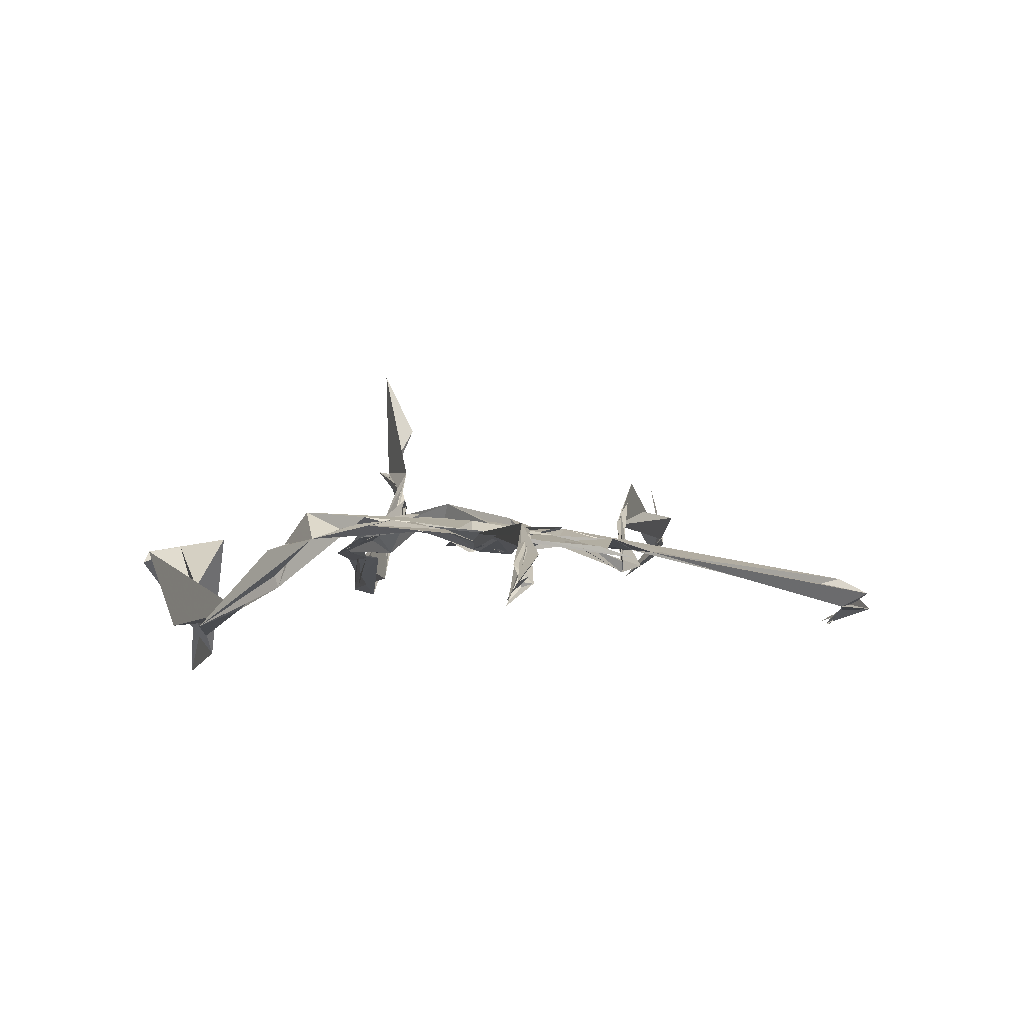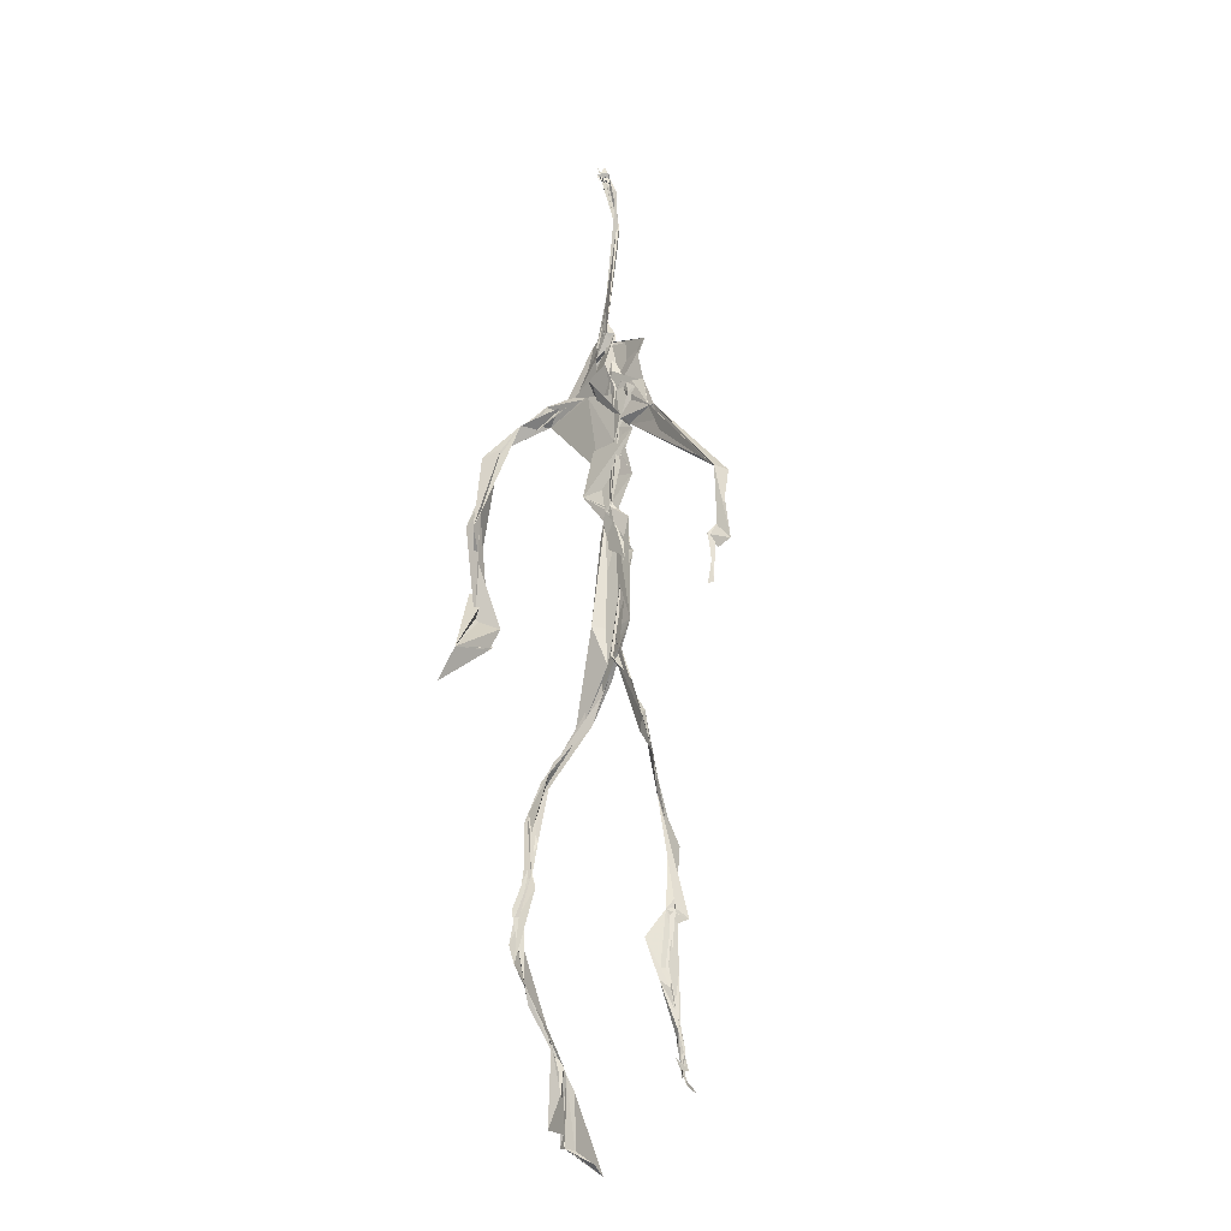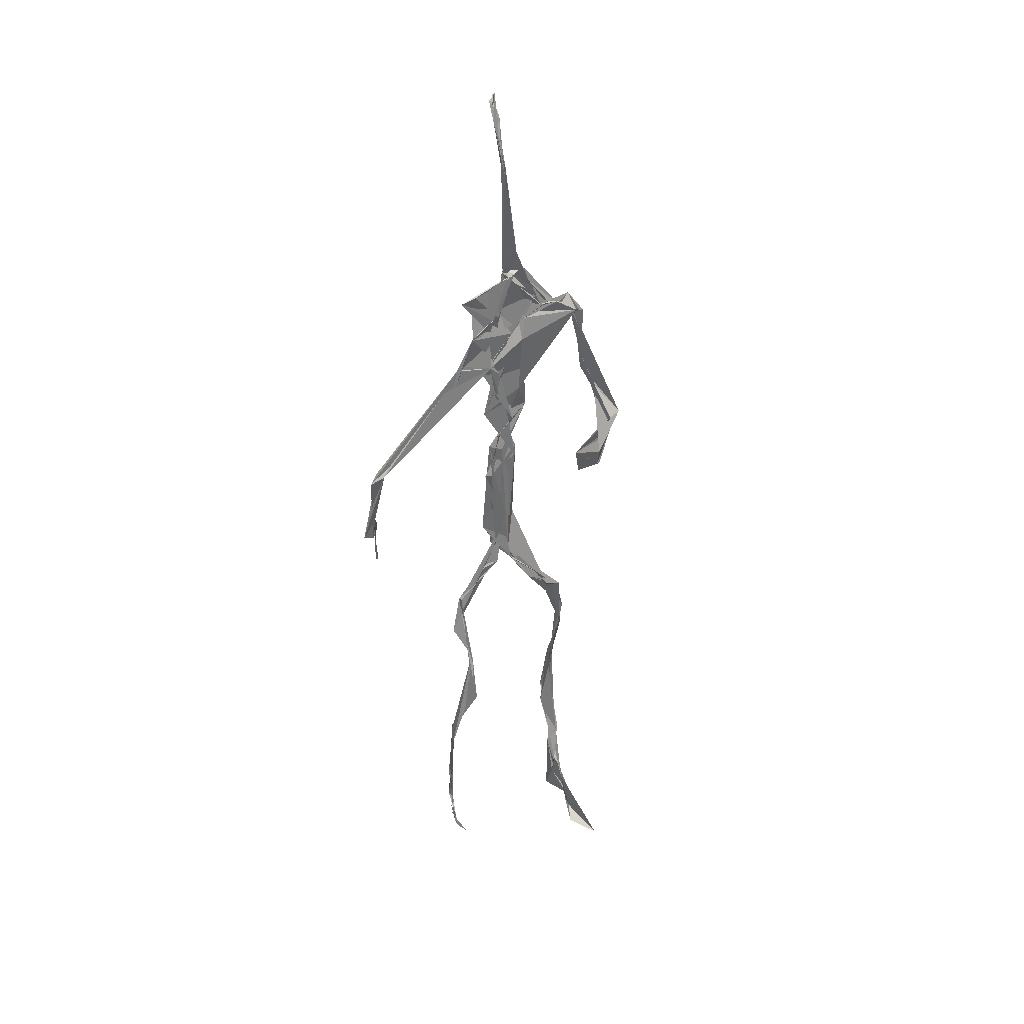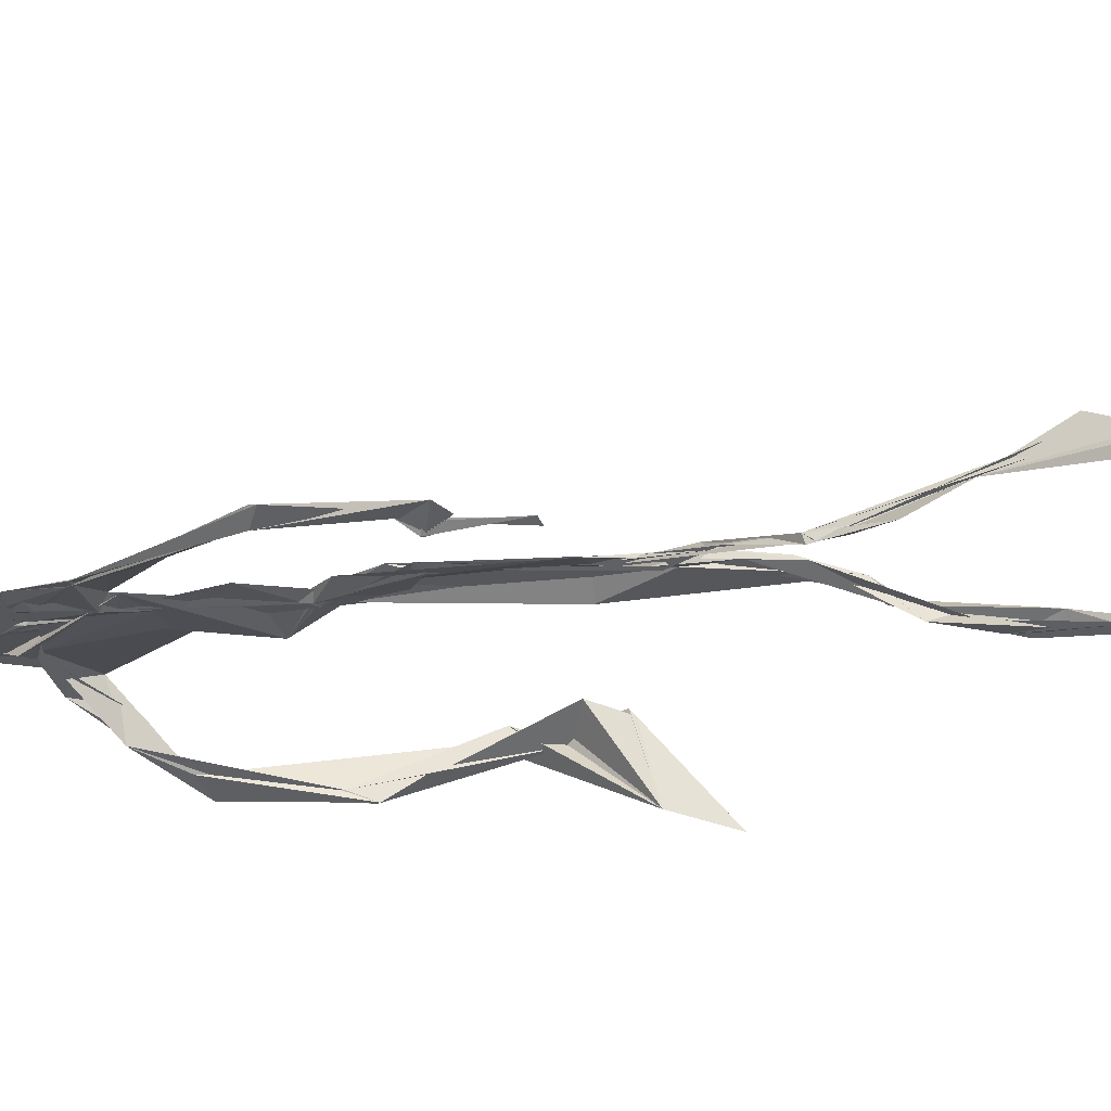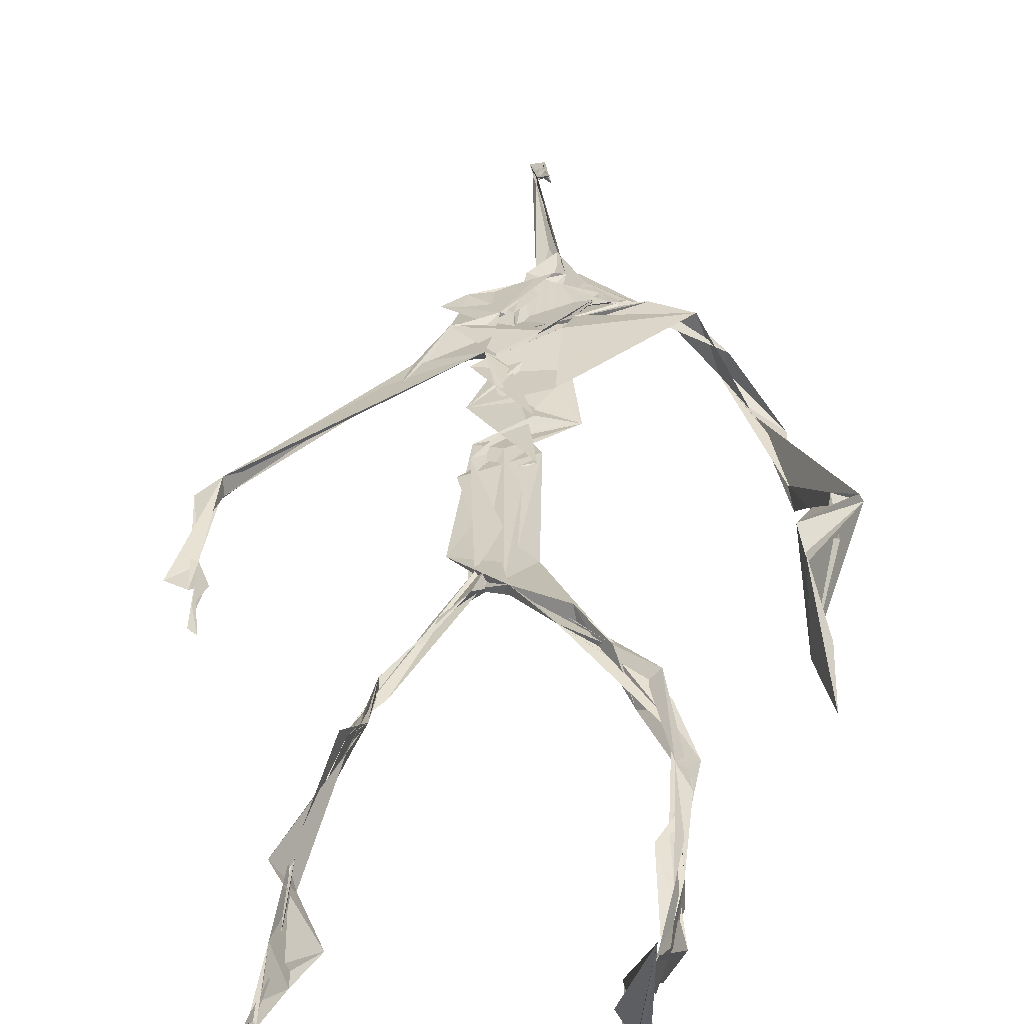
<metadata>
{"format":"obj","ext":"obj","renderer":"f3d","projection":"perspective","resolution":1024,"background":"white","views":[{"elev":0.2,"azim":-179.7,"up":"+Z"},{"elev":-25.4,"azim":-141.0,"up":"+Y"},{"elev":36.8,"azim":-35.8,"up":"+Y"},{"elev":-23.5,"azim":-76.0,"up":"+Z"},{"elev":26.4,"azim":2.7,"up":"+Z"}]}
</metadata>
<code>
v 0.4381 0.2335 0.4752
v 0.5496 0.3622 0.4769
v 0.4748 0.5317 0.4863
v 0.5101 0.7269 0.483
v 0.4635 0.6811 0.4858
v 0.3783 0.4597 0.4513
v 0.5702 0.2286 0.459
v 0.5709 0.3051 0.4767
v 0.5195 0.7218 0.4893
v 0.5195 0.3987 0.4922
v 0.4956 0.4844 0.4883
v 0.4459 0.3528 0.4714
v 0.4932 0.8396 0.4883
v 0.4925 0.6977 0.4819
v 0.4741 0.4714 0.4816
v 0.5578 0.08825 0.5099
v 0.5929 0.6501 0.4608
v 0.4569 0.7142 0.4797
v 0.4355 0.2446 0.4845
v 0.4933 0.4475 0.4864
v 0.5512 0.1581 0.4855
v 0.6264 0.511 0.4724
v 0.4372 0.2474 0.4847
v 0.4938 0.88 0.4794
v 0.4888 0.8732 0.483
v 0.5593 0.09839 0.5099
v 0.5782 0.6726 0.469
v 0.4355 0.1853 0.4761
v 0.5542 0.1325 0.5041
v 0.4554 0.3265 0.489
v 0.5107 0.6146 0.4878
v 0.501 0.5733 0.484
v 0.5588 0.3703 0.49
v 0.497 0.5929 0.4853
v 0.4941 0.6327 0.486
v 0.5088 0.7158 0.4819
v 0.558 0.2741 0.4736
v 0.5063 0.5438 0.4878
v 0.3768 0.5608 0.4597
v 0.4321 0.1356 0.4819
v 0.4484 0.2903 0.5059
v 0.5626 0.3602 0.4831
v 0.4978 0.7355 0.4812
v 0.5685 0.261 0.4672
v 0.4941 0.8347 0.4921
v 0.4661 0.7046 0.4817
v 0.4796 0.5436 0.4891
v 0.5225 0.5924 0.4823
v 0.4337 0.137 0.4807
v 0.4906 0.8792 0.4772
v 0.531 0.6951 0.4917
v 0.5578 0.08811 0.5093
v 0.5215 0.6863 0.4868
v 0.4923 0.5558 0.4879
v 0.5577 0.198 0.4632
v 0.4328 0.1223 0.4842
v 0.5623 0.2123 0.4563
v 0.4332 0.1892 0.4832
v 0.4313 0.1267 0.4836
v 0.4561 0.6537 0.4816
v 0.4315 0.1104 0.4885
v 0.4941 0.4699 0.4863
v 0.4341 0.2348 0.4814
v 0.4936 0.4459 0.482
v 0.4866 0.6524 0.4842
v 0.4586 0.3721 0.4731
v 0.5642 0.08941 0.5119
v 0.4766 0.673 0.4826
v 0.4542 0.3883 0.4737
v 0.4904 0.8881 0.4746
v 0.4839 0.4482 0.4798
v 0.4546 0.387 0.4692
v 0.4305 0.1461 0.4781
v 0.5655 0.693 0.4859
v 0.5101 0.4744 0.4789
v 0.484 0.6925 0.4871
v 0.4541 0.383 0.4698
v 0.378 0.5617 0.4699
v 0.3734 0.4997 0.455
v 0.5559 0.0838 0.5198
v 0.5385 0.6962 0.4923
v 0.4312 0.1197 0.4828
v 0.3776 0.5017 0.4515
v 0.5163 0.6857 0.4892
v 0.5522 0.1364 0.504
v 0.565 0.2514 0.4696
v 0.4793 0.5626 0.4862
v 0.4946 0.5743 0.4831
v 0.449 0.2129 0.4648
v 0.4356 0.1925 0.4744
v 0.4889 0.6466 0.4856
v 0.4984 0.8849 0.4695
v 0.5059 0.7264 0.4857
v 0.3784 0.5612 0.4613
v 0.5477 0.6931 0.4933
v 0.4861 0.4303 0.4883
v 0.5031 0.5858 0.4887
v 0.4766 0.6871 0.4853
v 0.4354 0.1091 0.5044
v 0.4964 0.8763 0.4801
v 0.4856 0.5234 0.4871
v 0.4437 0.6246 0.4805
v 0.5628 0.2842 0.474
v 0.4986 0.6474 0.4875
v 0.4318 0.1161 0.4847
v 0.4319 0.1191 0.4866
v 0.4961 0.679 0.4859
v 0.5056 0.732 0.4891
v 0.4907 0.8793 0.477
v 0.495 0.896 0.4752
v 0.483 0.5295 0.485
v 0.4636 0.6794 0.4858
v 0.6073 0.6462 0.4548
v 0.5517 0.09614 0.4837
v 0.4963 0.5776 0.484
v 0.491 0.5665 0.4853
v 0.569 0.336 0.4772
v 0.5579 0.09774 0.5108
v 0.5611 0.1781 0.4886
v 0.4935 0.7368 0.4867
v 0.367 0.5551 0.4644
v 0.5822 0.6671 0.4816
v 0.4338 0.1761 0.4742
v 0.4293 0.2283 0.4907
v 0.4979 0.8933 0.4693
v 0.4937 0.8276 0.4916
v 0.4552 0.3286 0.4883
v 0.5005 0.7379 0.4817
v 0.4862 0.4513 0.4858
v 0.5485 0.07927 0.5314
v 0.5002 0.43 0.4916
v 0.4949 0.8845 0.4755
v 0.5519 0.3758 0.4857
v 0.5277 0.7071 0.4905
v 0.5508 0.689 0.4908
v 0.4504 0.2929 0.4952
v 0.5654 0.205 0.4757
v 0.5115 0.6666 0.4919
v 0.6155 0.4738 0.4392
v 0.3614 0.4938 0.4571
v 0.4997 0.7069 0.4815
v 0.6228 0.5353 0.4813
v 0.5253 0.405 0.4972
v 0.5501 0.1233 0.4956
v 0.6363 0.5397 0.4755
v 0.4333 0.1362 0.4825
v 0.4312 0.1496 0.4819
v 0.5501 0.1276 0.5111
v 0.6236 0.4658 0.4514
v 0.5612 0.07582 0.5574
v 0.4326 0.1092 0.4937
v 0.6344 0.5377 0.4797
v 0.6073 0.5949 0.4549
v 0.6125 0.4858 0.4796
v 0.5107 0.7337 0.4878
v 0.4747 0.599 0.4854
v 0.3736 0.51 0.4575
v 0.4913 0.6824 0.484
v 0.4798 0.6468 0.4889
v 0.4943 0.8855 0.4751
v 0.3786 0.5002 0.4517
v 0.4402 0.1818 0.4698
v 0.4303 0.1334 0.4857
v 0.5681 0.6784 0.4948
v 0.4501 0.2978 0.499
v 0.3744 0.461 0.4535
v 0.49 0.6933 0.4867
v 0.4311 0.1206 0.49
v 0.4537 0.316 0.4943
v 0.4801 0.5314 0.4883
v 0.4685 0.7186 0.4837
v 0.569 0.2547 0.4599
v 0.5644 0.3136 0.4831
v 0.559 0.1741 0.489
v 0.4914 0.843 0.4898
v 0.474 0.64 0.4852
v 0.5406 0.381 0.4933
v 0.5503 0.1441 0.4987
v 0.5028 0.5645 0.4859
v 0.3744 0.4781 0.4544
v 0.6089 0.5028 0.4838
v 0.6258 0.4443 0.4312
v 0.3717 0.4887 0.4559
v 0.433 0.1281 0.4778
v 0.5595 0.09269 0.5113
v 0.5168 0.7335 0.488
v 0.5734 0.3271 0.4764
v 0.6132 0.4833 0.4766
v 0.5517 0.1371 0.4961
v 0.4825 0.6779 0.4851
v 0.5601 0.184 0.47
v 0.6098 0.5816 0.4495
v 0.498 0.44 0.4887
v 0.6211 0.5869 0.4534
v 0.5077 0.5544 0.4872
v 0.4332 0.12 0.4848
v 0.494 0.88 0.4786
v 0.5124 0.6924 0.4814
v 0.4715 0.4197 0.4798
v 0.4984 0.8867 0.468
v 0.4994 0.441 0.4854
v 0.4334 0.115 0.4852
v 0.4979 0.8827 0.4713
v 0.4494 0.6507 0.4809
v 0.5028 0.6735 0.4875
v 0.5674 0.2495 0.4615
v 0.5061 0.7565 0.4884
v 0.4908 0.6806 0.4852
v 0.4977 0.7281 0.488
v 0.56 0.0935 0.5091
v 0.5634 0.09476 0.5053
v 0.5513 0.08068 0.53
v 0.6119 0.4888 0.4628
v 0.6179 0.515 0.4862
v 0.6244 0.5752 0.4849
v 0.5567 0.08933 0.5159
v 0.5477 0.07967 0.5333
v 0.5657 0.09742 0.4983
v 0.5436 0.07809 0.5368
v 0.5523 0.07739 0.5407
v 0.5558 0.09031 0.5159
v 0.6139 0.5012 0.4673
v 0.6069 0.5028 0.4767
v 0.6201 0.5269 0.4842
v 0.6166 0.5275 0.4793
v 0.6302 0.5751 0.4675
v 0.6267 0.5725 0.4836
v 0.6146 0.5259 0.478
v 0.5555 0.08445 0.519
v 0.5638 0.1011 0.4994
v 0.55 0.08137 0.5241
v 0.6328 0.5643 0.4686
v 0.607 0.5988 0.4594
f 23 165 30
f 135 74 122
f 174 29 55
f 6 166 180
f 97 87 48
f 108 43 155
f 32 116 195
f 151 61 184
f 128 51 120
f 27 95 122
f 119 144 21
f 133 187 173
f 49 196 73
f 156 53 31
f 101 88 47
f 48 176 97
f 31 48 116
f 112 205 14
f 1 19 58
f 97 91 88
f 153 22 194
f 59 61 40
f 64 129 199
f 69 169 136
f 128 120 207
f 17 194 152
f 17 113 74
f 190 159 68
f 90 23 28
f 180 166 83
f 81 84 74
f 80 148 150
f 179 75 195
f 160 109 203
f 11 129 47
f 127 136 124
f 107 95 53
f 99 151 105
f 191 172 55
f 25 207 45
f 149 182 154
f 35 115 159
f 94 78 60
f 118 52 26
f 68 159 91
f 22 142 139
f 14 205 134
f 38 32 3
f 53 156 107
f 100 160 70
f 208 46 167
f 201 170 195
f 110 126 25
f 173 8 33
f 39 121 183
f 85 67 178
f 39 183 140
f 3 170 62
f 39 204 121
f 131 10 15
f 117 8 103
f 142 22 153
f 181 188 145
f 169 165 19
f 140 161 157
f 155 13 45
f 99 105 61
f 195 116 179
f 57 178 119
f 177 193 33
f 83 79 161
f 160 203 70
f 97 88 87
f 118 67 16
f 171 93 167
f 12 77 30
f 178 67 144
f 62 71 131
f 62 20 3
f 166 79 83
f 208 104 65
f 39 94 204
f 207 120 4
f 21 7 119
f 171 46 18
f 47 88 34
f 94 140 78
f 44 57 37
f 147 90 40
f 121 159 78
f 93 4 120
f 134 84 36
f 43 175 13
f 119 7 57
f 11 66 129
f 55 29 148
f 189 21 114
f 12 30 72
f 125 50 132
f 20 66 11
f 54 48 87
f 89 124 1
f 155 45 4
f 195 75 201
f 109 92 197
f 137 85 57
f 105 151 196
f 120 158 167
f 155 43 13
f 44 8 173
f 145 152 181
f 205 176 198
f 26 114 118
f 154 182 139
f 66 77 12
f 187 10 42
f 203 197 70
f 26 185 29
f 96 69 77
f 186 128 9
f 70 200 24
f 1 124 136
f 175 100 70
f 152 192 17
f 80 16 85
f 200 50 24
f 56 184 61
f 161 79 180
f 89 1 162
f 37 57 7
f 81 135 9
f 131 42 10
f 47 129 101
f 80 85 148
f 46 5 98
f 49 73 58
f 8 37 103
f 46 98 18
f 201 177 143
f 202 59 163
f 163 59 40
f 69 96 72
f 78 140 157
f 17 74 164
f 162 146 123
f 185 150 148
f 181 152 194
f 197 200 70
f 169 72 165
f 158 107 104
f 111 3 11
f 187 42 86
f 68 76 190
f 53 164 31
f 69 136 127
f 152 145 142
f 23 63 28
f 163 40 28
f 29 174 189
f 116 32 31
f 190 98 60
f 98 76 18
f 24 125 13
f 25 92 110
f 58 162 1
f 49 58 147
f 66 20 77
f 197 203 109
f 166 6 79
f 142 145 139
f 43 36 126
f 132 50 92
f 74 113 122
f 204 65 159
f 83 183 157
f 175 43 126
f 4 45 207
f 65 204 5
f 141 158 120
f 10 187 133
f 159 88 91
f 174 21 189
f 108 18 76
f 209 76 14
f 94 102 204
f 106 82 202
f 193 10 33
f 105 147 40
f 194 22 181
f 200 197 50
f 3 32 170
f 196 147 105
f 62 15 87
f 147 58 90
f 83 157 180
f 68 91 112
f 160 100 126
f 180 79 6
f 89 162 123
f 137 57 44
f 101 62 87
f 75 179 193
f 155 93 171
f 36 84 81
f 134 209 14
f 199 12 72
f 41 63 23
f 109 160 110
f 82 146 168
f 192 142 153
f 114 144 118
f 46 171 167
f 16 150 52
f 61 151 99
f 38 111 115
f 135 81 74
f 121 204 159
f 73 146 162
f 55 172 86
f 136 169 19
f 73 162 58
f 45 132 25
f 164 27 17
f 112 91 205
f 35 104 156
f 77 62 96
f 170 32 195
f 176 205 91
f 201 71 170
f 117 2 8
f 51 128 186
f 13 175 24
f 16 67 85
f 143 131 71
f 28 40 90
f 29 189 26
f 32 38 156
f 59 56 61
f 138 31 164
f 159 190 60
f 133 173 33
f 167 158 208
f 186 9 135
f 62 101 64
f 152 142 192
f 164 74 84
f 103 86 42
f 121 78 157
f 132 92 25
f 23 30 41
f 13 125 45
f 4 93 155
f 188 181 139
f 169 69 72
f 202 163 106
f 62 170 71
f 89 28 63
f 202 56 59
f 107 141 95
f 189 114 26
f 137 44 191
f 7 21 174
f 46 208 5
f 104 107 156
f 139 182 188
f 64 101 129
f 207 36 9
f 154 145 188
f 43 209 36
f 146 82 106
f 157 183 121
f 123 28 89
f 172 44 173
f 151 184 196
f 63 124 89
f 24 175 70
f 106 163 123
f 54 193 179
f 122 113 27
f 165 72 30
f 138 176 48
f 168 146 73
f 95 51 122
f 35 159 65
f 138 84 198
f 136 19 1
f 84 138 164
f 64 96 62
f 22 139 181
f 172 173 86
f 77 69 127
f 35 156 38
f 55 148 191
f 177 75 193
f 15 10 193
f 65 104 35
f 185 26 52
f 106 123 146
f 93 120 167
f 12 199 129
f 165 23 19
f 88 101 87
f 190 76 98
f 209 108 76
f 117 42 143
f 102 94 60
f 183 161 140
f 48 54 179
f 207 9 128
f 154 139 145
f 90 58 19
f 171 18 155
f 31 138 48
f 105 40 61
f 133 33 10
f 209 134 36
f 164 95 27
f 30 77 127
f 179 116 48
f 193 54 15
f 29 185 148
f 68 112 76
f 100 175 126
f 115 111 47
f 149 154 188
f 47 111 11
f 197 92 50
f 9 36 81
f 192 113 17
f 184 56 168
f 37 8 44
f 156 31 32
f 16 52 118
f 130 52 150
f 201 75 177
f 97 176 91
f 3 111 38
f 120 51 141
f 55 206 174
f 17 27 194
f 2 33 8
f 108 155 18
f 83 161 183
f 143 71 201
f 39 140 94
f 53 95 164
f 30 127 41
f 172 191 44
f 66 12 129
f 168 73 196
f 37 7 103
f 207 25 126
f 113 153 27
f 177 33 2
f 62 131 15
f 174 206 7
f 113 192 153
f 95 141 51
f 122 51 135
f 143 177 2
f 20 62 77
f 20 11 3
f 34 88 159
f 117 103 42
f 34 159 115
f 28 123 163
f 206 86 103
f 102 5 204
f 60 78 159
f 207 126 36
f 206 103 7
f 150 185 130
f 15 54 87
f 148 85 191
f 173 187 86
f 52 130 185
f 119 178 144
f 49 147 196
f 178 57 85
f 144 114 21
f 158 141 107
f 124 63 127
f 196 184 168
f 35 38 115
f 202 82 56
f 2 117 143
f 138 198 176
f 110 160 126
f 132 45 125
f 209 43 108
f 131 143 42
f 208 158 104
f 188 182 149
f 80 150 16
f 186 135 51
f 199 96 64
f 5 60 98
f 41 127 63
f 72 96 199
f 125 24 50
f 90 19 23
f 67 118 144
f 112 14 76
f 109 110 92
f 168 56 82
f 84 134 198
f 206 55 86
f 205 198 134
f 102 60 5
f 137 191 85
f 194 27 153
f 161 180 157
f 47 34 115
f 65 5 208

</code>
